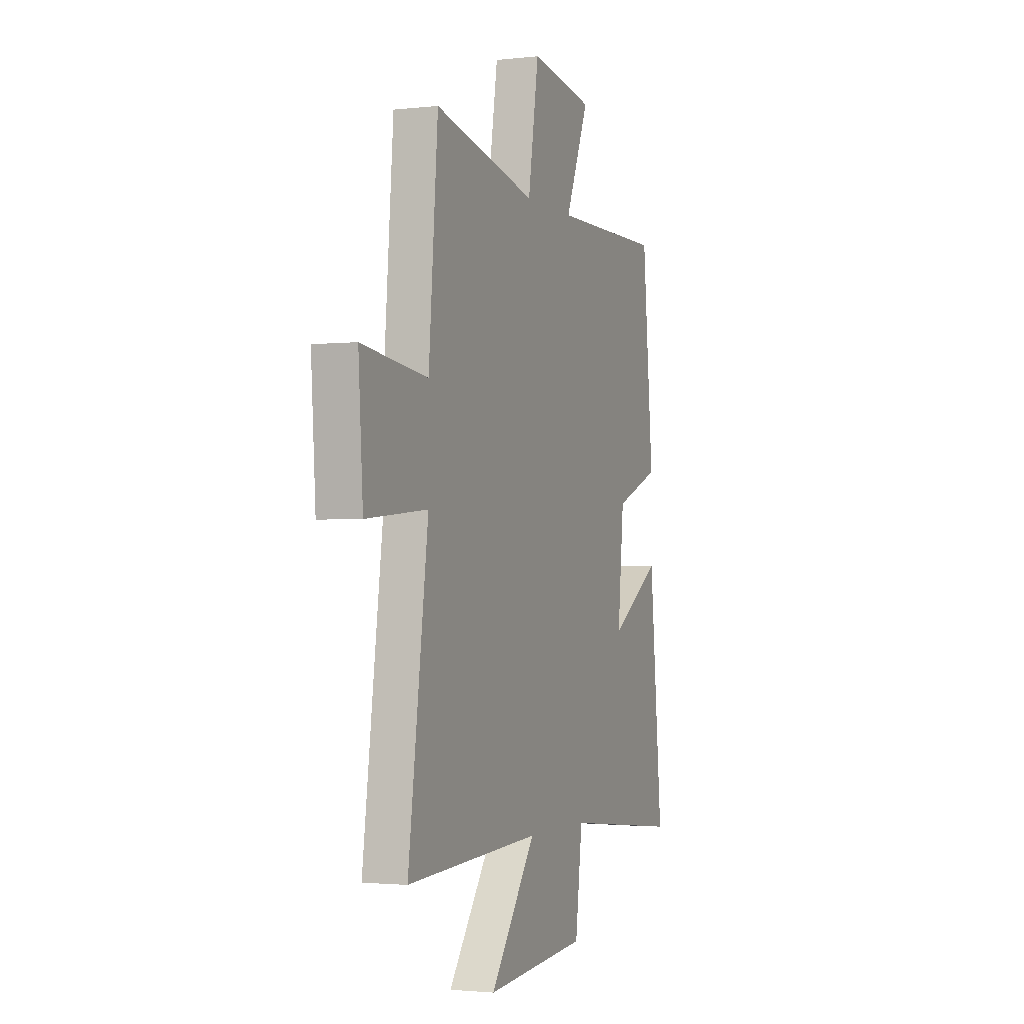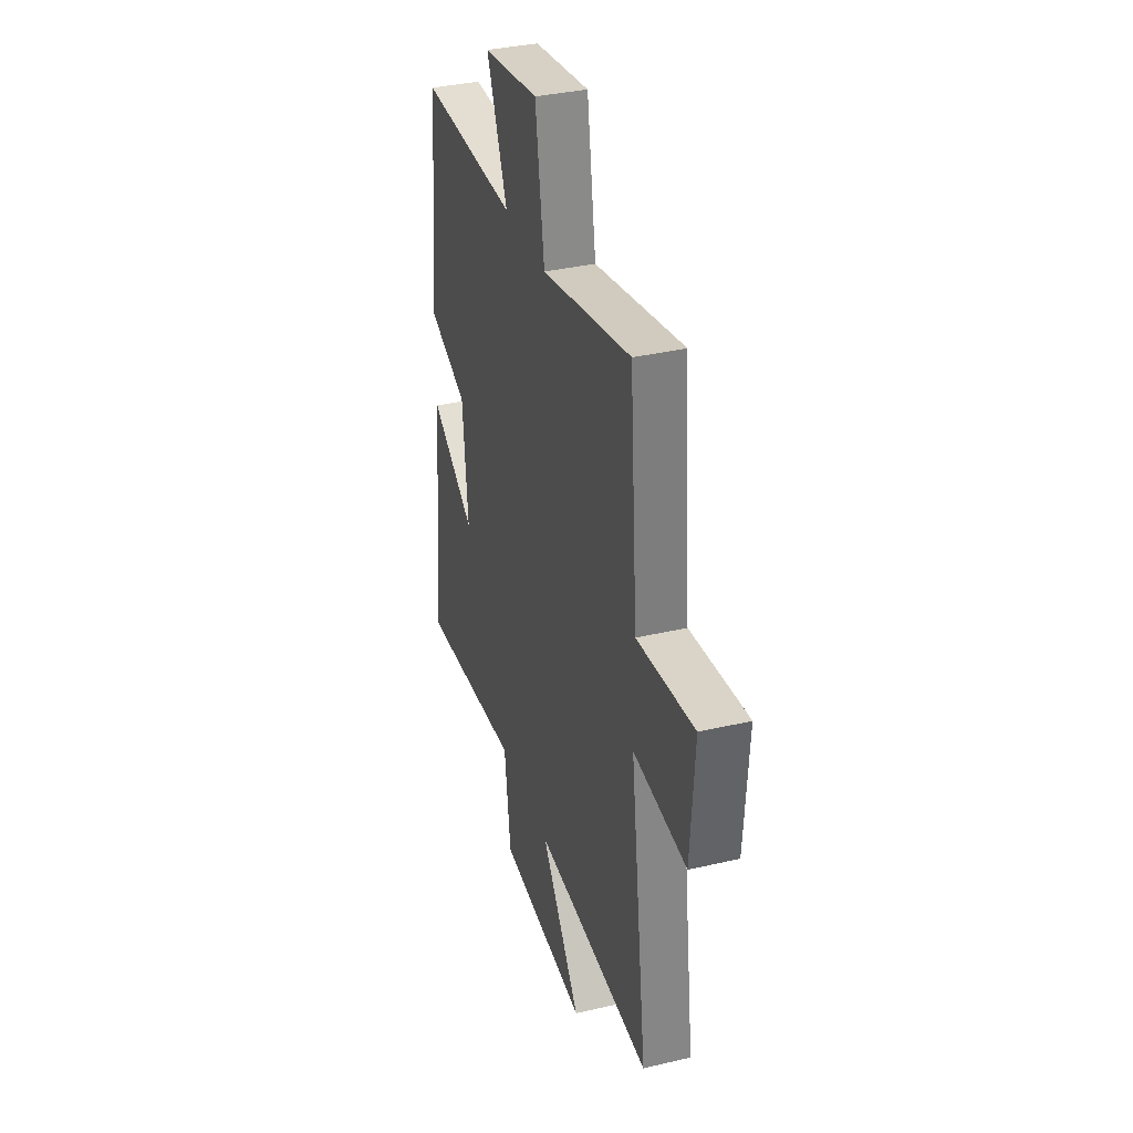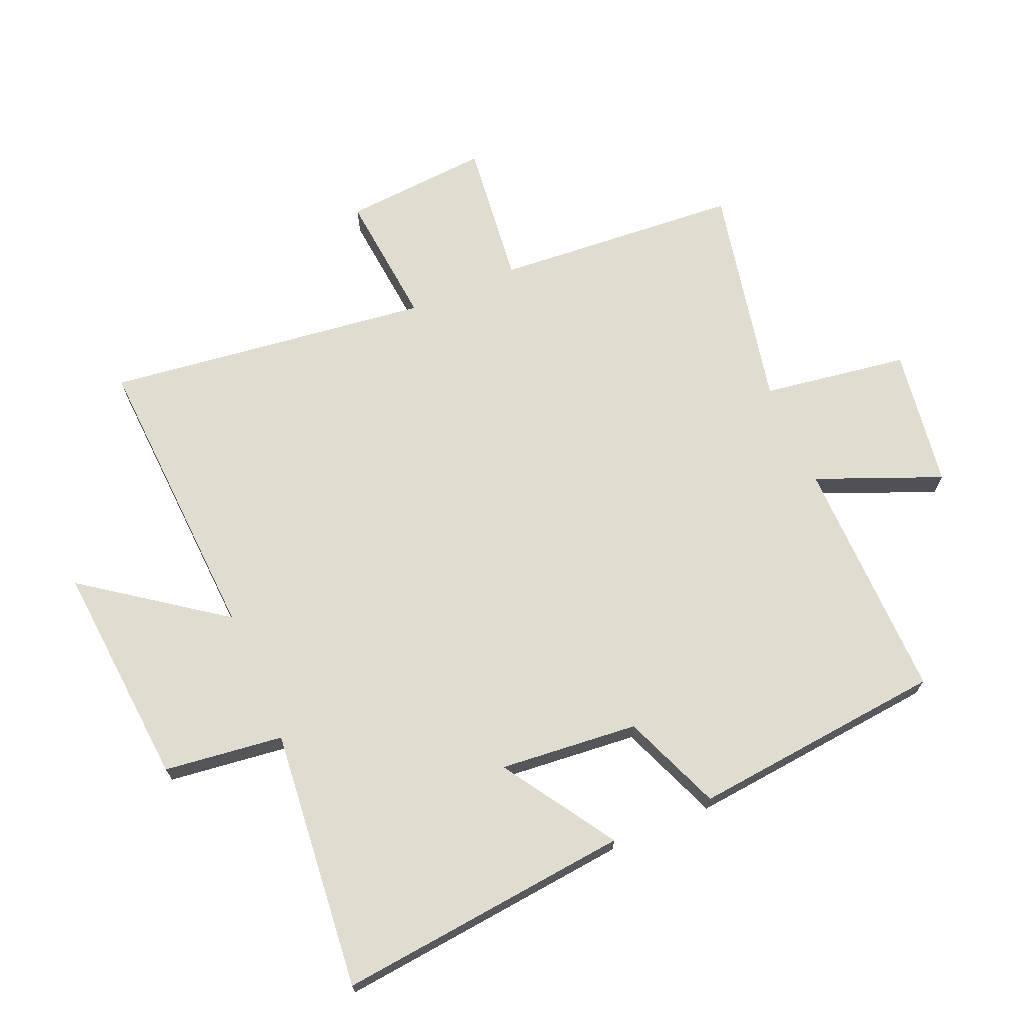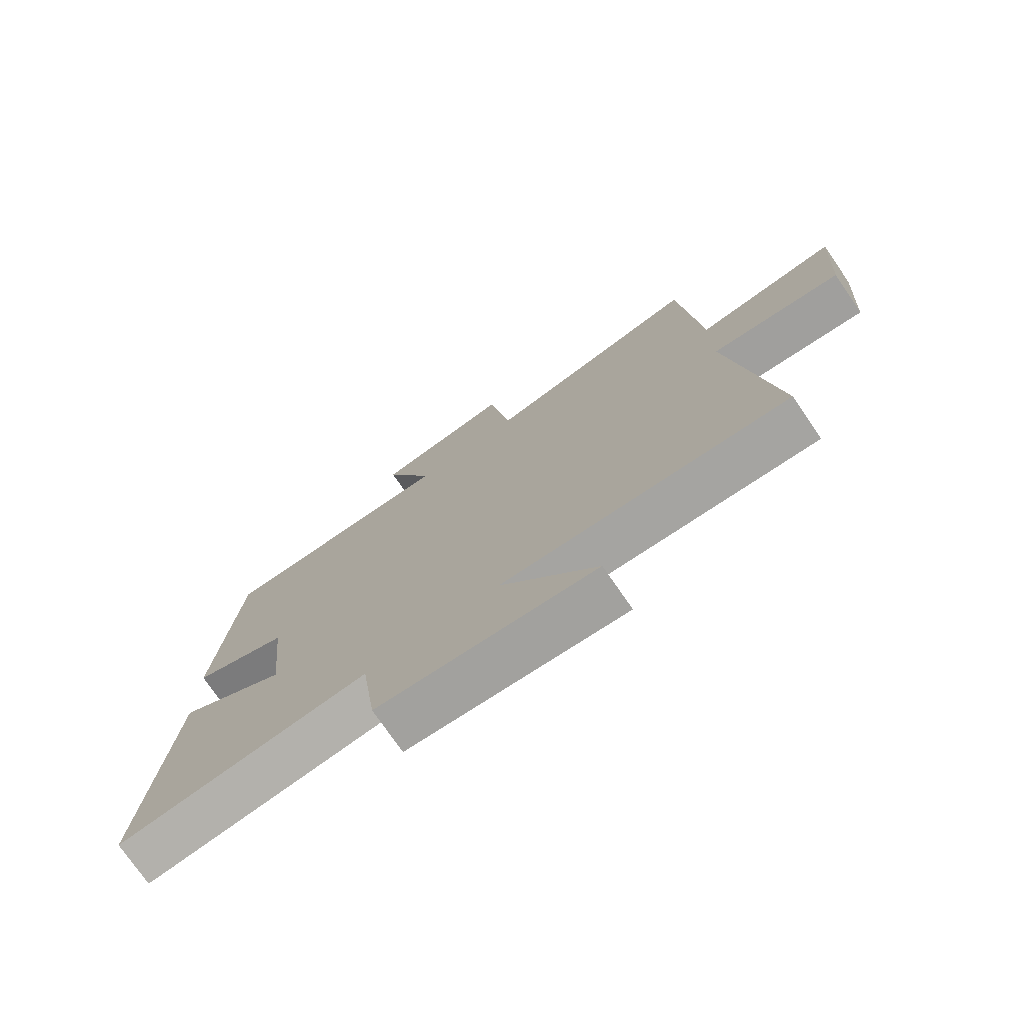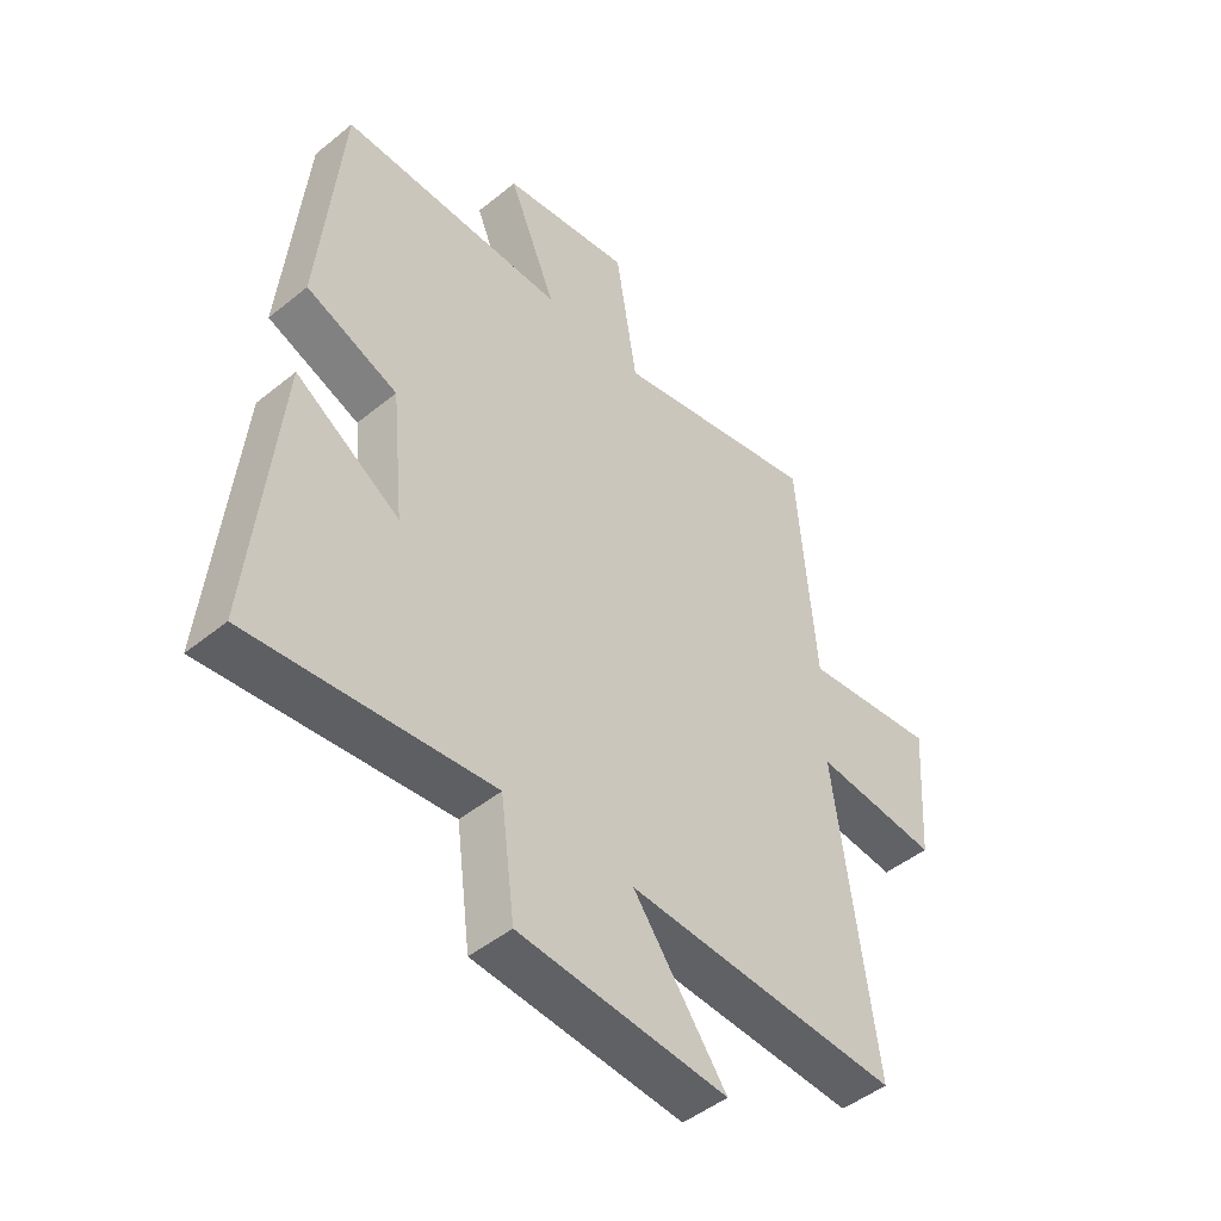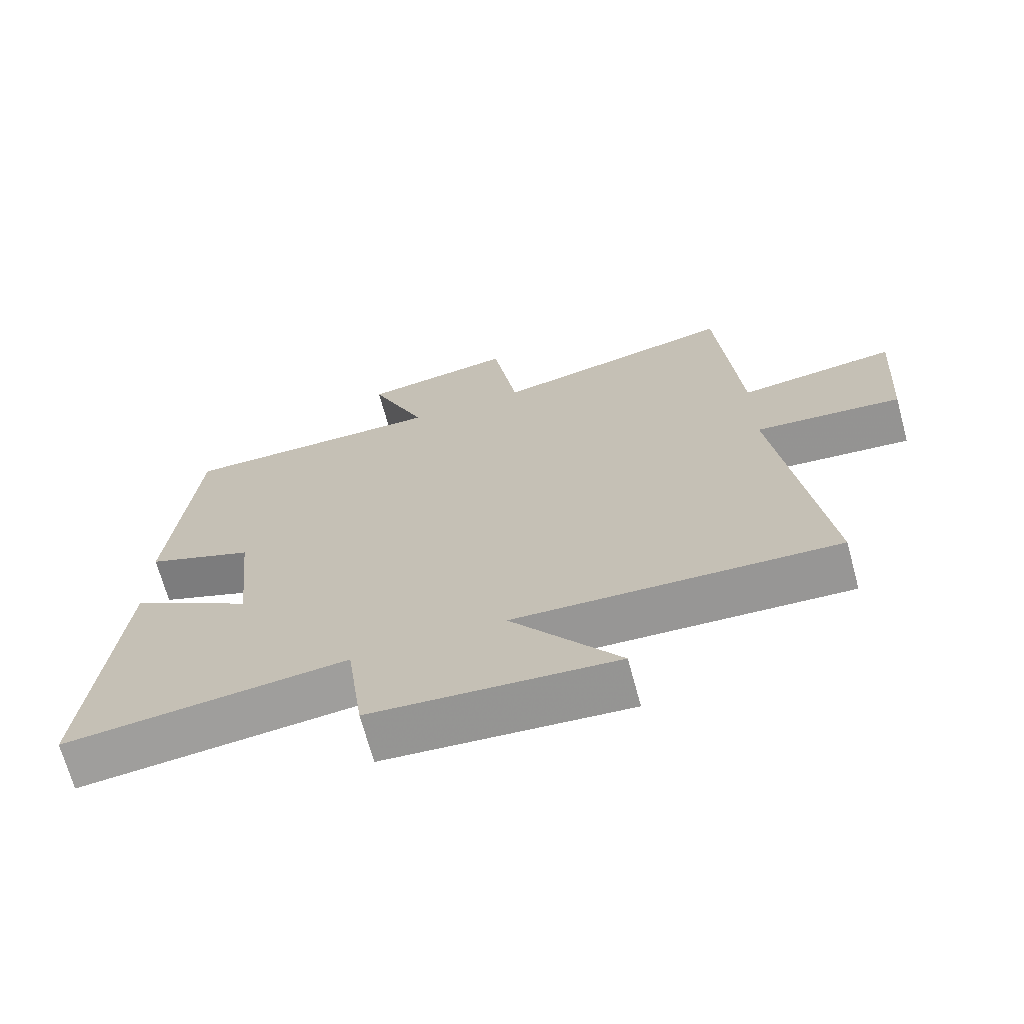
<metadata>
{"format":"obj","ext":"obj","renderer":"f3d","projection":"perspective","resolution":1024,"background":"white","views":[{"elev":-2.0,"azim":111.7,"up":"+Z"},{"elev":35.7,"azim":72.8,"up":"+Z"},{"elev":69.5,"azim":-113.5,"up":"+Y"},{"elev":-75.2,"azim":34.5,"up":"+Z"},{"elev":-47.2,"azim":-47.5,"up":"+Z"},{"elev":-69.1,"azim":15.2,"up":"+Z"}]}
</metadata>
<code>
v -0.546 0.07 -0.544
v -0.5 0.07 -0.072
v -0.319 0.07 -0.187
v -0.341 0.07 0.035
v -0.5 0.07 0.098
v -0.462 0.07 0.504
v -0.07 0.07 0.5
v -0.153 0.07 0.699
v 0.071 0.07 0.733
v 0.108 0.07 0.5
v 0.468 0.07 0.577
v 0.5 0.07 0.183
v 0.732 0.07 0.211
v 0.716 0.07 -0.023
v 0.5 0.07 -0.003
v 0.57 0.07 -0.523
v 0.095 0.07 -0.5
v 0.256 0.07 -0.719
v -0.104 0.07 -0.691
v -0.129 0.07 -0.5
v -0.546 0 -0.544
v -0.5 0 -0.072
v -0.319 0 -0.187
v -0.341 0 0.035
v -0.5 0 0.098
v -0.462 0 0.504
v -0.07 0 0.5
v -0.153 0 0.699
v 0.071 0 0.733
v 0.108 0 0.5
v 0.468 0 0.577
v 0.5 0 0.183
v 0.732 0 0.211
v 0.716 0 -0.023
v 0.5 0 -0.003
v 0.57 0 -0.523
v 0.095 0 -0.5
v 0.256 0 -0.719
v -0.104 0 -0.691
v -0.129 0 -0.5
f 17 18 19 20
f 15 16 17
f 15 17 20
f 12 13 14 15
f 12 15 20
f 11 12 20
f 10 11 20
f 7 8 9 10
f 7 10 20
f 4 5 6 7
f 3 4 7 20
f 1 2 3 20
f 40 39 38 37
f 37 36 35
f 40 37 35
f 35 34 33 32
f 40 35 32
f 40 32 31
f 40 31 30
f 30 29 28 27
f 40 30 27
f 27 26 25 24
f 40 27 24 23
f 40 23 22 21
f 1 21 22 2
f 2 22 23 3
f 3 23 24 4
f 4 24 25 5
f 5 25 26 6
f 6 26 27 7
f 7 27 28 8
f 8 28 29 9
f 9 29 30 10
f 10 30 31 11
f 11 31 32 12
f 12 32 33 13
f 13 33 34 14
f 14 34 35 15
f 15 35 36 16
f 16 36 37 17
f 17 37 38 18
f 18 38 39 19
f 19 39 40 20
f 20 40 21 1

</code>
